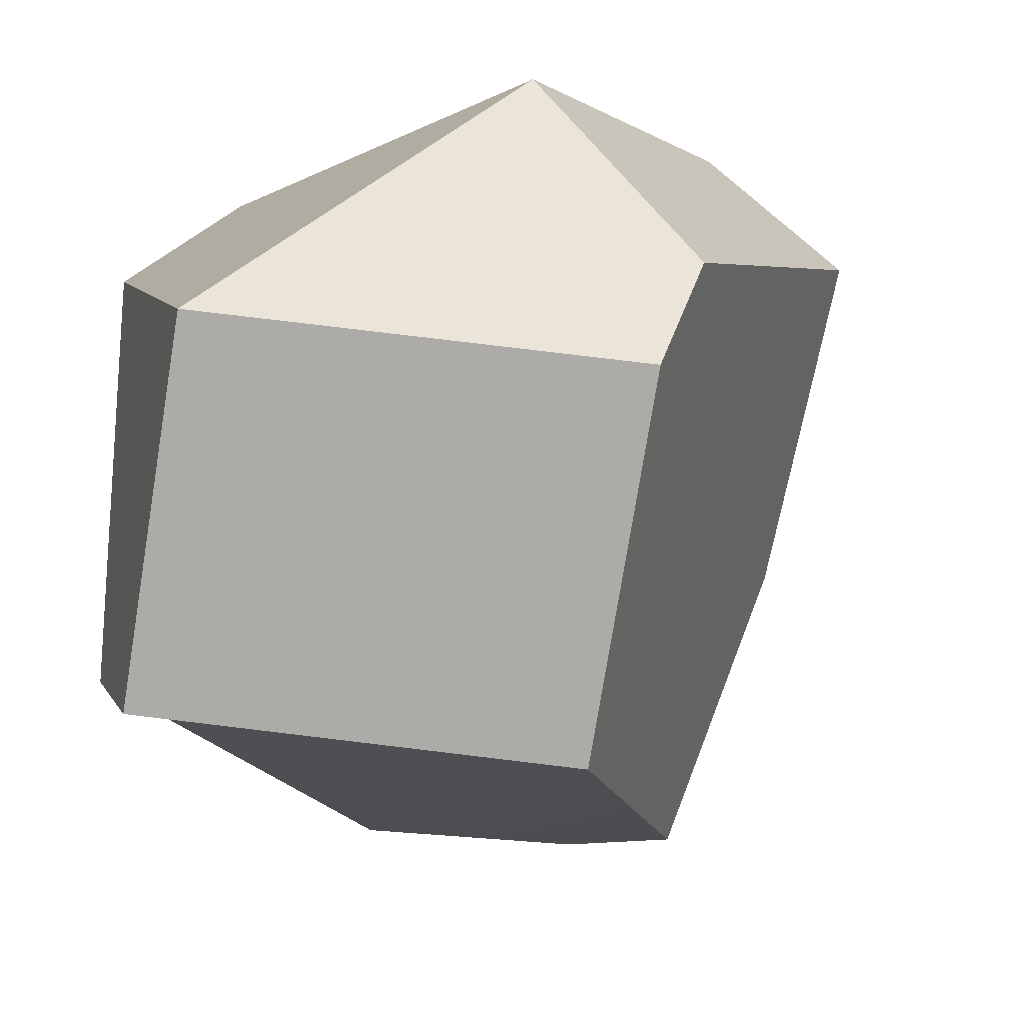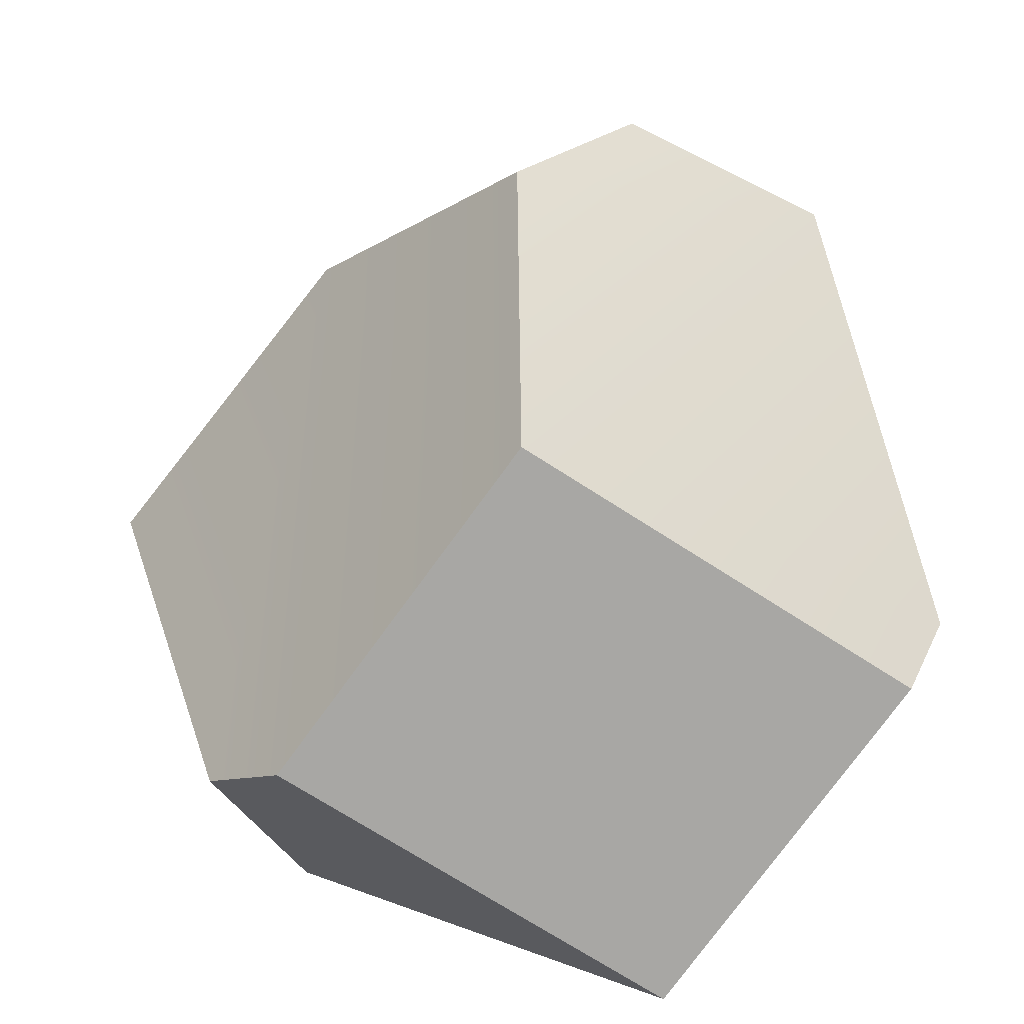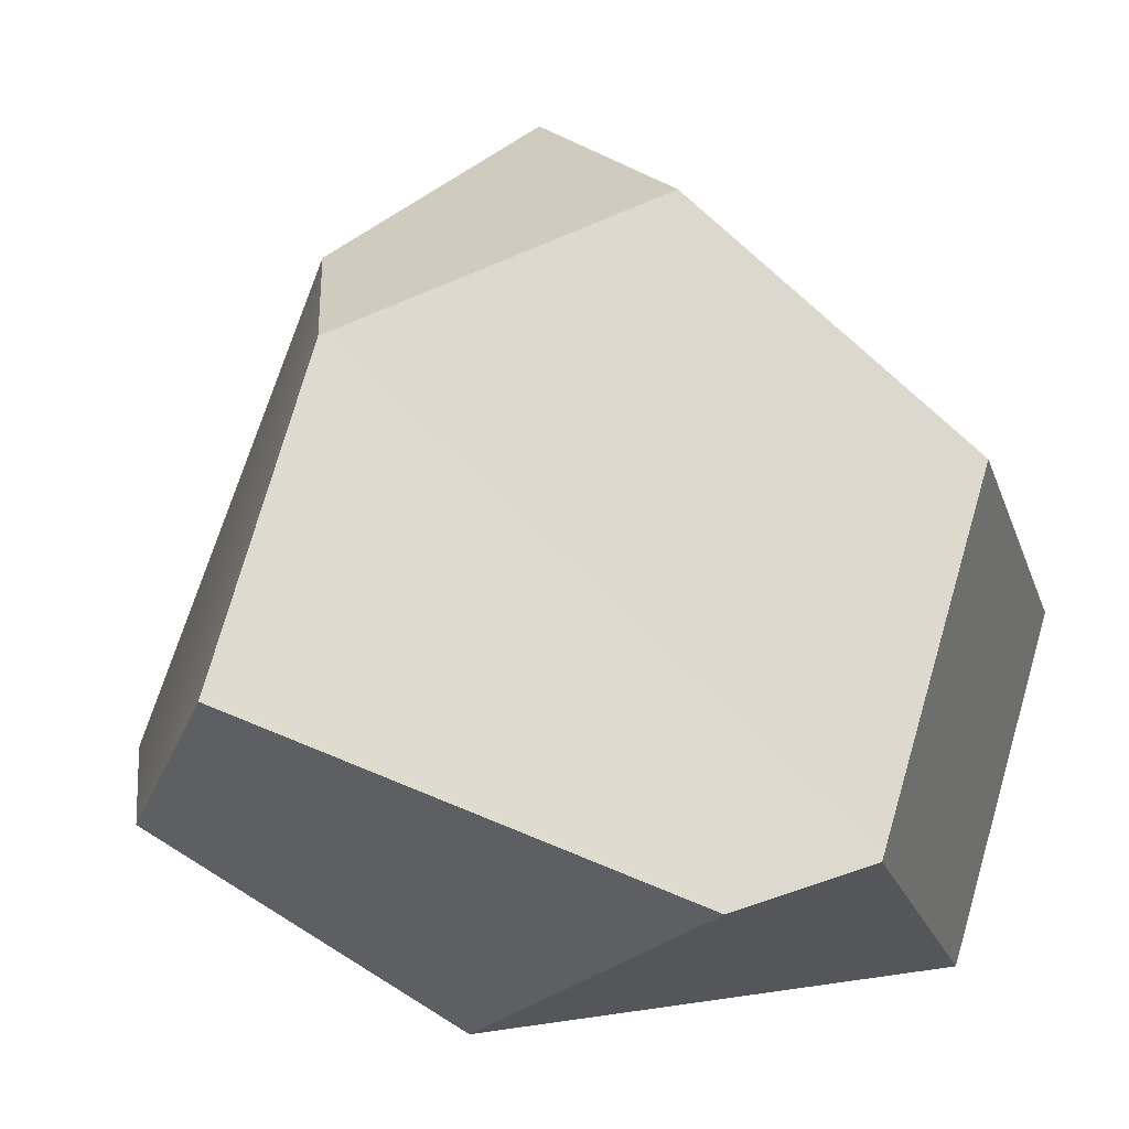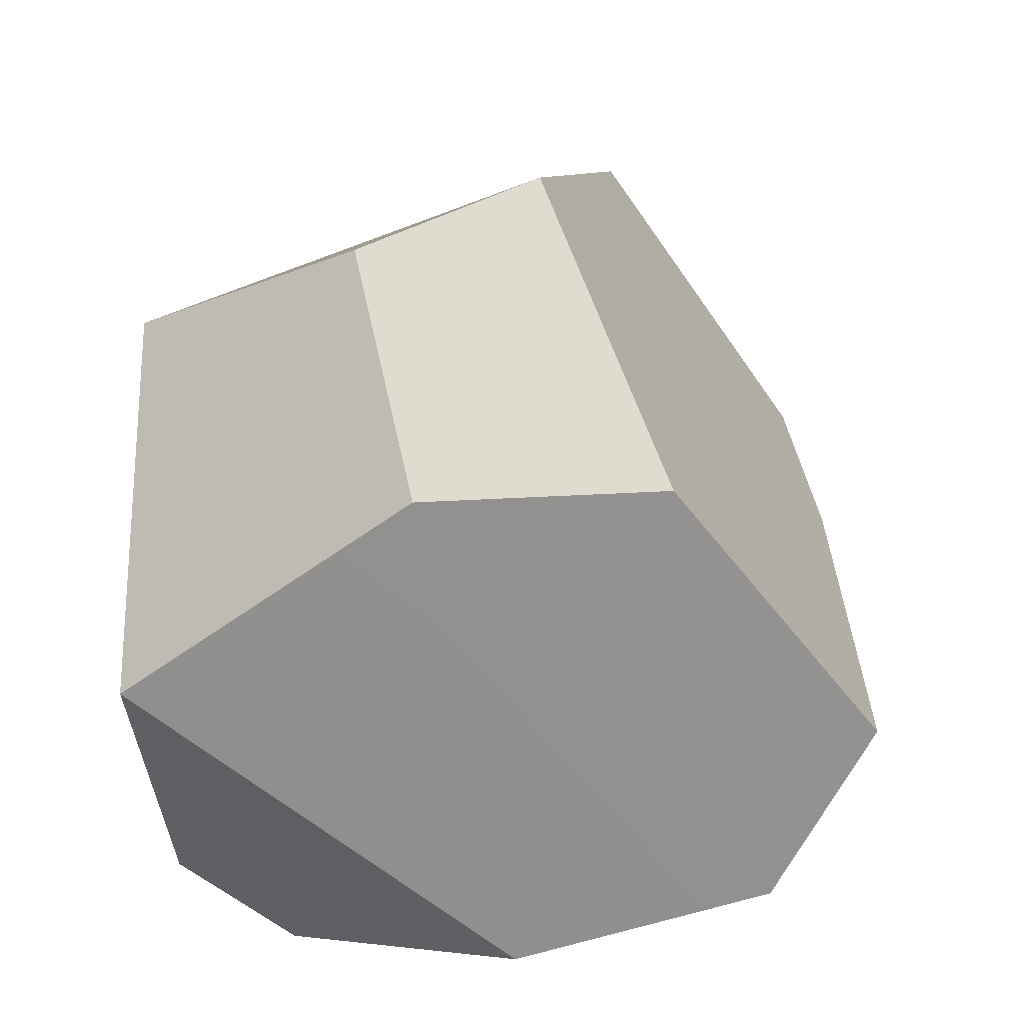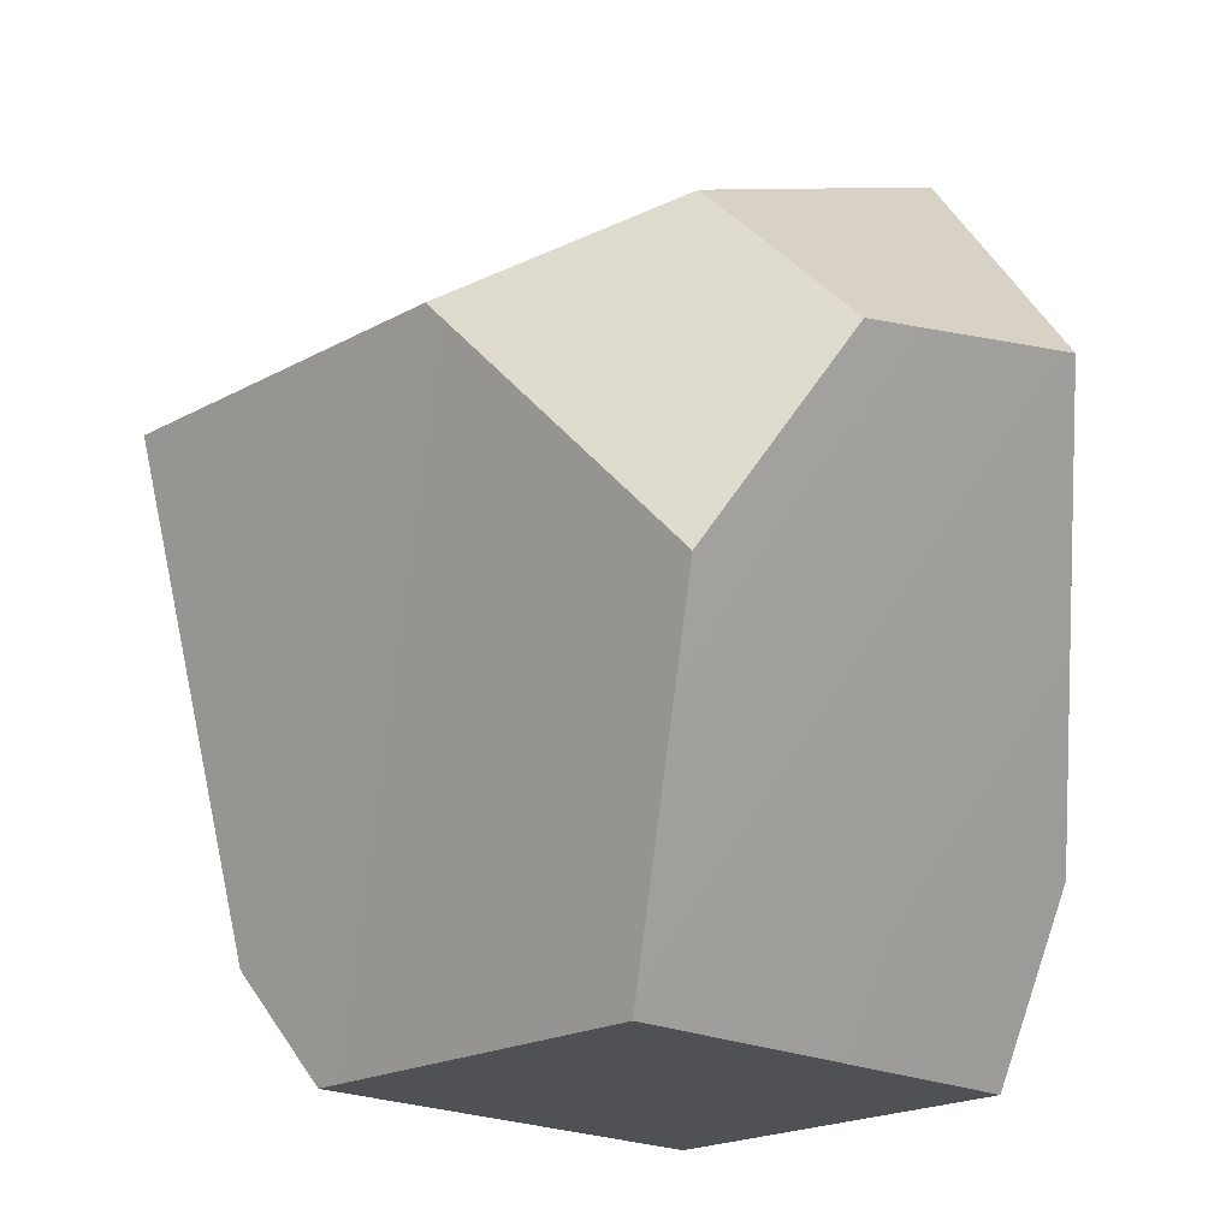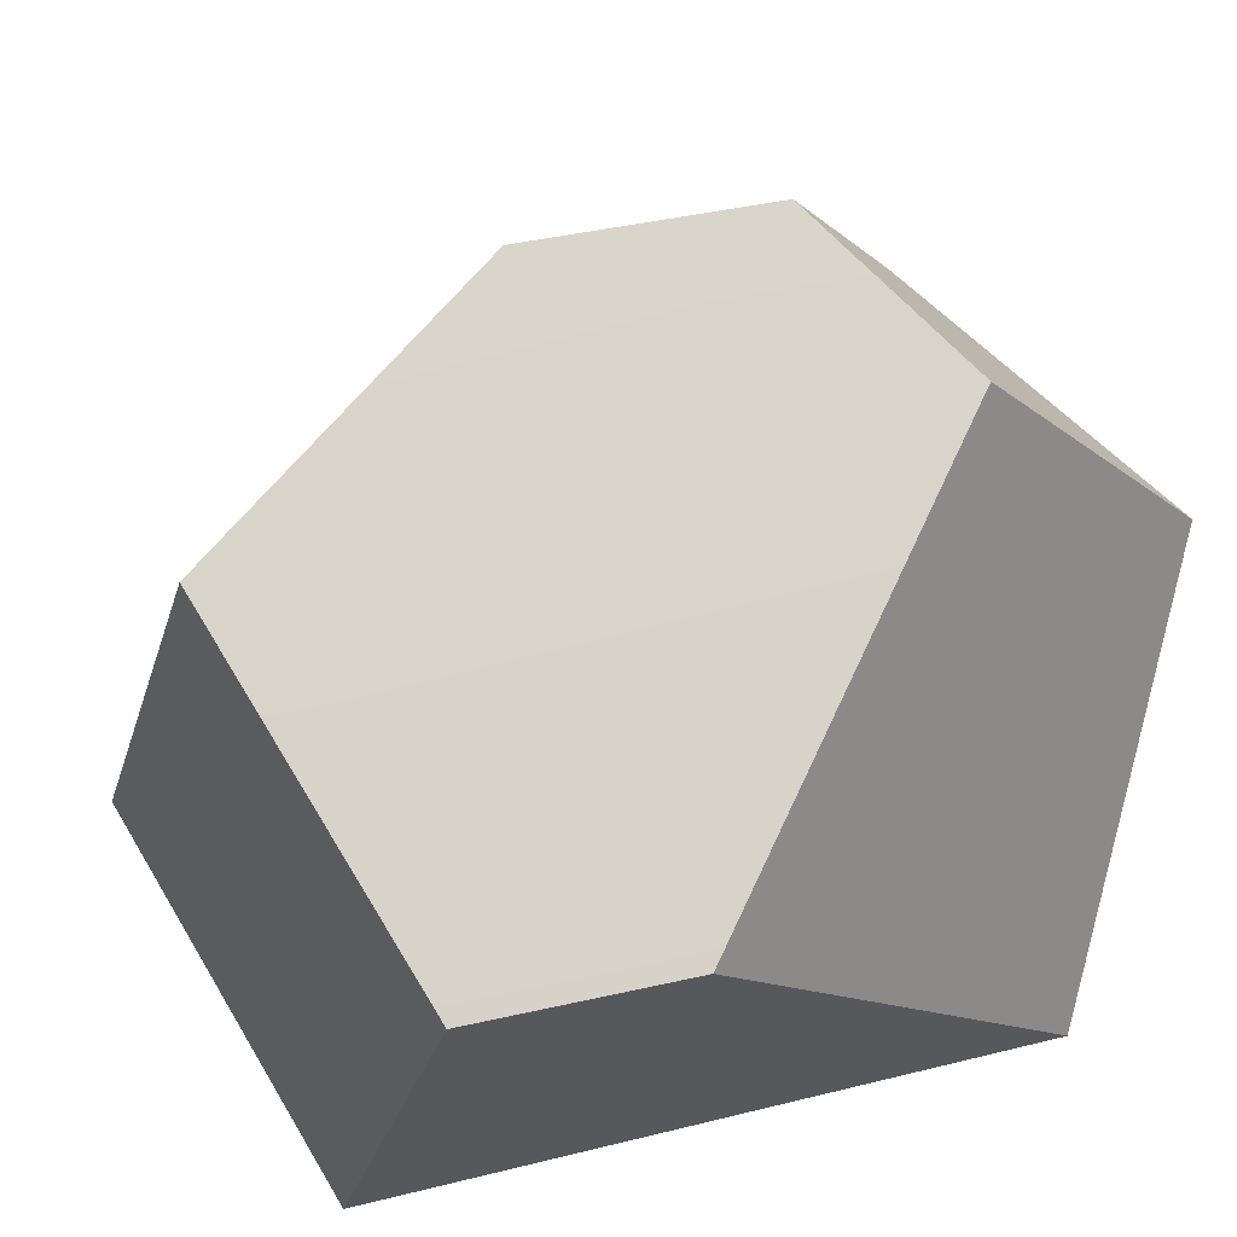
<metadata>
{"format":"obj","ext":"obj","renderer":"f3d","projection":"perspective","resolution":1024,"background":"white","views":[{"elev":-72.7,"azim":26.7,"up":"+Z"},{"elev":10.8,"azim":177.6,"up":"+Y"},{"elev":13.9,"azim":112.4,"up":"+Y"},{"elev":46.5,"azim":14.4,"up":"+Y"},{"elev":-24.9,"azim":170.9,"up":"+Z"},{"elev":25.5,"azim":-123.7,"up":"+Y"}]}
</metadata>
<code>
g mesh_rock
v -0.08612 -0.1016 0.07722
v -0.1168 -0.02221 -0.05394
v -0.07711 0.02674 0.1141
v -0.09304 0.0844 0.03444
v -0.09304 0.0844 0.03444
v -0.1168 -0.02221 -0.05394
v 0.002452 0.03834 -0.1149
v -0.0983 -0.02646 -0.1082
v -0.0001217 0.1014 -0.03123
v -0.0365 0.1123 0.02247
v -0.03591 -0.1123 -0.1015
v -0.0983 -0.02646 -0.1082
v -0.1168 -0.02221 -0.05394
v -0.08612 -0.1016 0.07722
v 0.002452 0.03834 -0.1149
v -0.03591 -0.1123 -0.1015
v 0.06483 -0.04753 -0.1081
v -0.0983 -0.02646 -0.1082
v -0.09304 0.0844 0.03444
v -0.0365 0.1123 0.02247
v -0.007067 0.0774 0.07422
v -0.07711 0.02674 0.1141
v 0.05488 0.06732 0.04404
v -0.0365 0.1123 0.02247
v -0.0001217 0.1014 -0.03123
v -0.007067 0.0774 0.07422
v 0.002452 0.03834 -0.1149
v 0.05488 0.06732 0.04404
v -0.0001217 0.1014 -0.03123
v 0.06483 -0.04753 -0.1081
v 0.08452 -0.05862 -0.07566
v 0.1168 -0.01117 0.04596
v -0.03591 -0.1123 -0.1015
v 0.06204 -0.1103 0.0008574
v 0.08452 -0.05862 -0.07566
v 0.06483 -0.04753 -0.1081
v 0.1168 -0.01117 0.04596
v 0.08452 -0.05862 -0.07566
v 0.06204 -0.1103 0.0008574
v 0.0954 -0.05297 0.07731
v 0.0954 -0.05297 0.07731
v -0.007067 0.0774 0.07422
v 0.05488 0.06732 0.04404
v 0.1168 -0.01117 0.04596
v 0.03048 -0.05583 0.1149
v -0.07711 0.02674 0.1141
v 0.03048 -0.05583 0.1149
v 0.0954 -0.05297 0.07731
v 0.06204 -0.1103 0.0008574
v -0.04441 -0.1045 0.09181
v -0.03591 -0.1123 -0.1015
v -0.08612 -0.1016 0.07722
v 0.06204 -0.1103 0.0008574
v -0.04441 -0.1045 0.09181
v -0.07711 0.02674 0.1141
v 0.03048 -0.05583 0.1149
v -0.04441 -0.1045 0.09181
v -0.08612 -0.1016 0.07722
g mesh_rock_0
f 3 2 1
f 3 4 2
f 7 6 5
f 7 8 6
f 9 7 5
f 5 10 9
f 13 12 11
f 11 14 13
f 17 16 15
f 16 18 15
f 21 20 19
f 19 22 21
f 25 24 23
f 24 26 23
f 29 28 27
f 28 30 27
f 31 30 28
f 28 32 31
f 35 34 33
f 33 36 35
f 39 38 37
f 37 40 39
f 43 42 41
f 41 44 43
f 45 41 42
f 42 46 45
f 49 48 47
f 49 47 50
f 53 52 51
f 53 54 52
f 57 56 55
f 55 58 57

</code>
